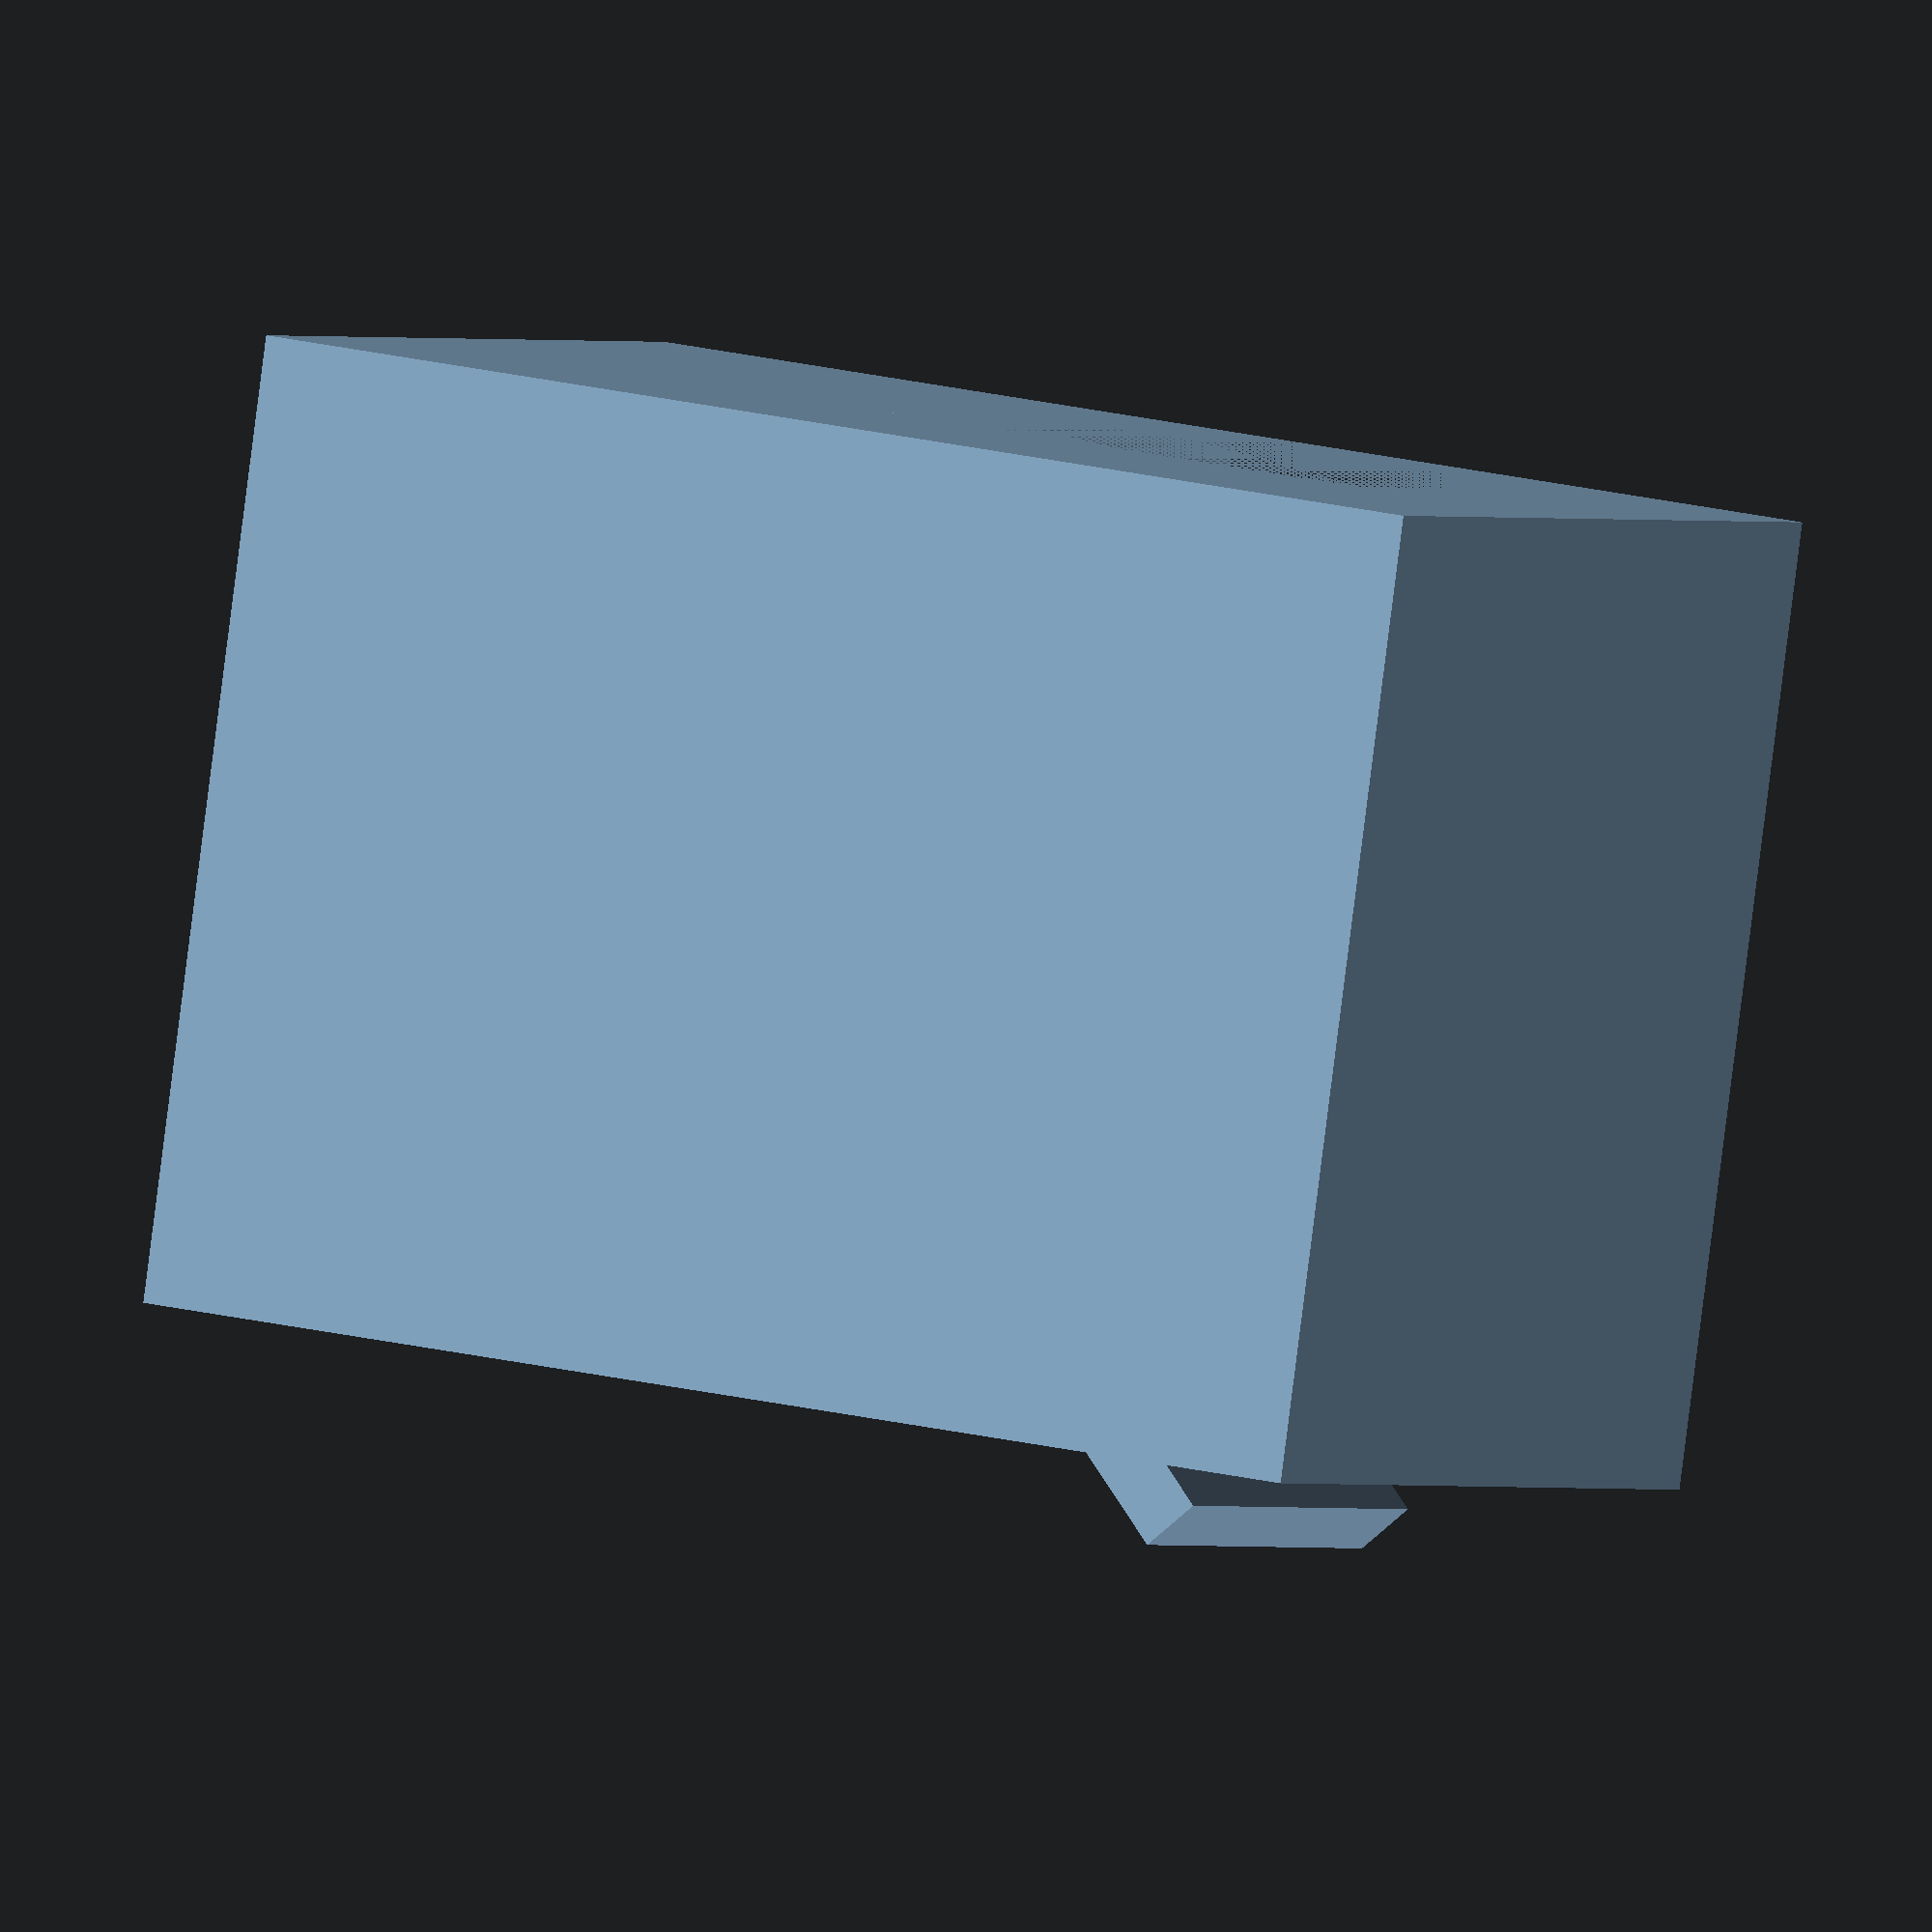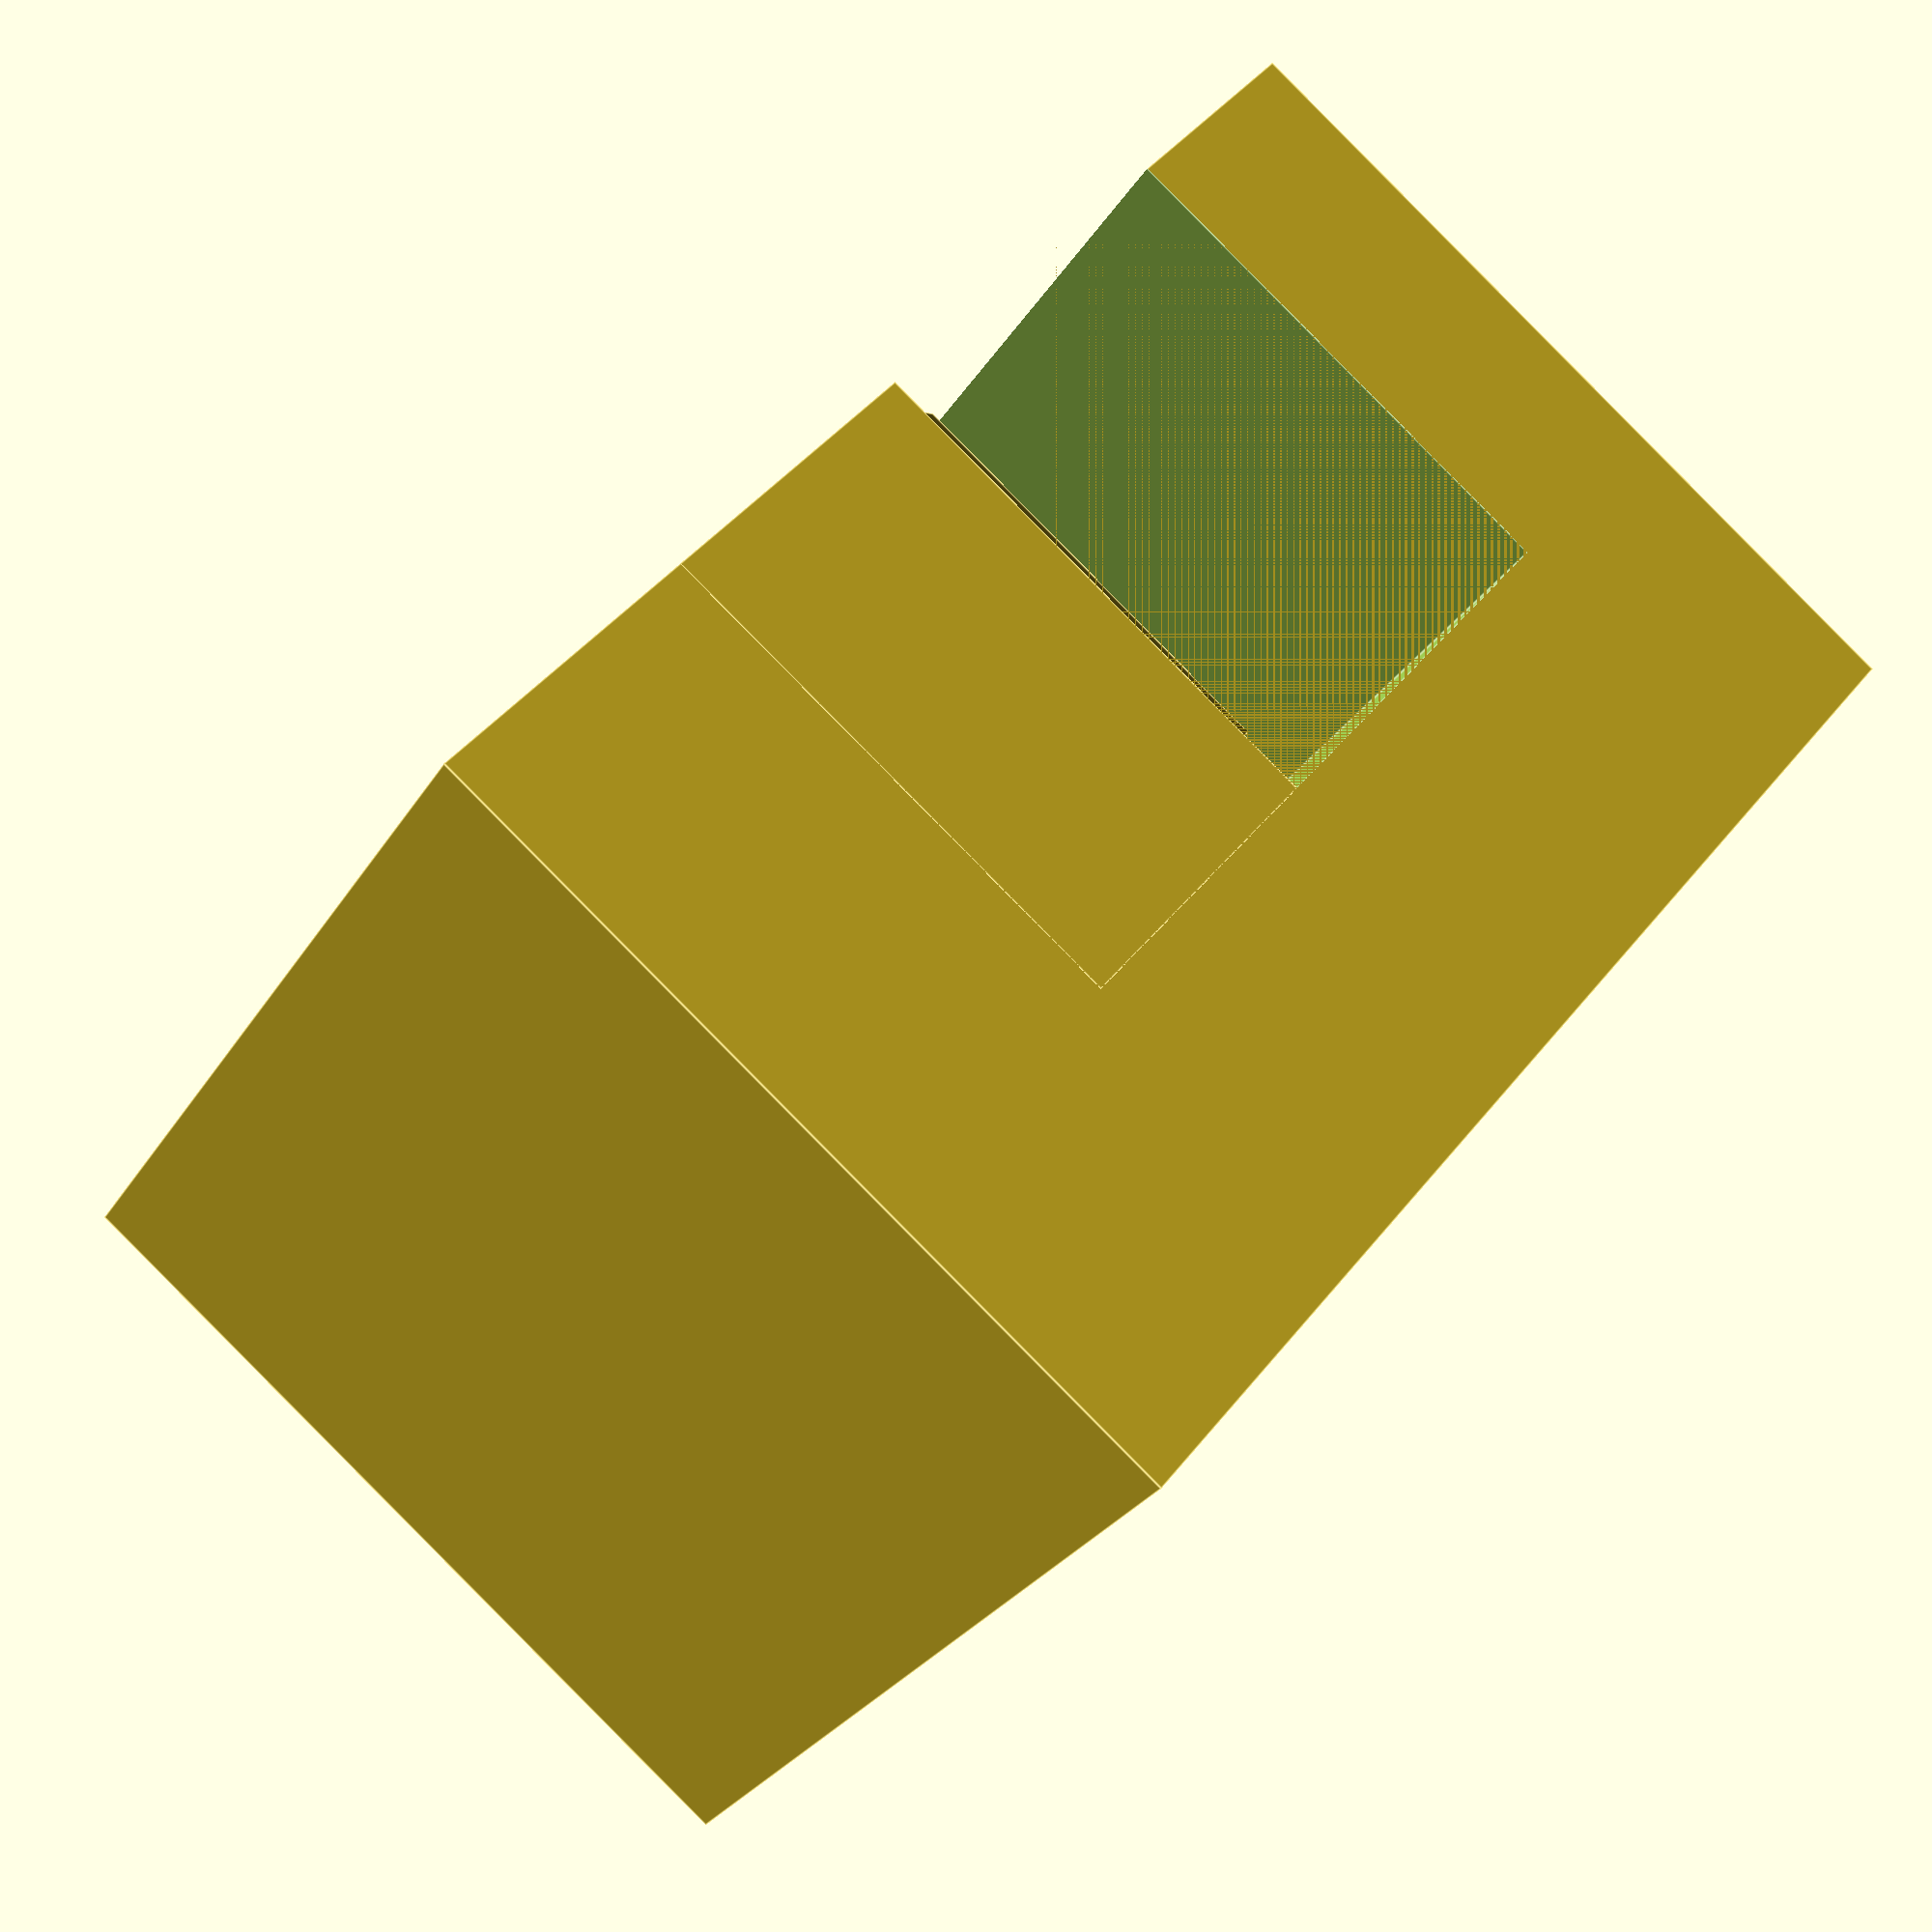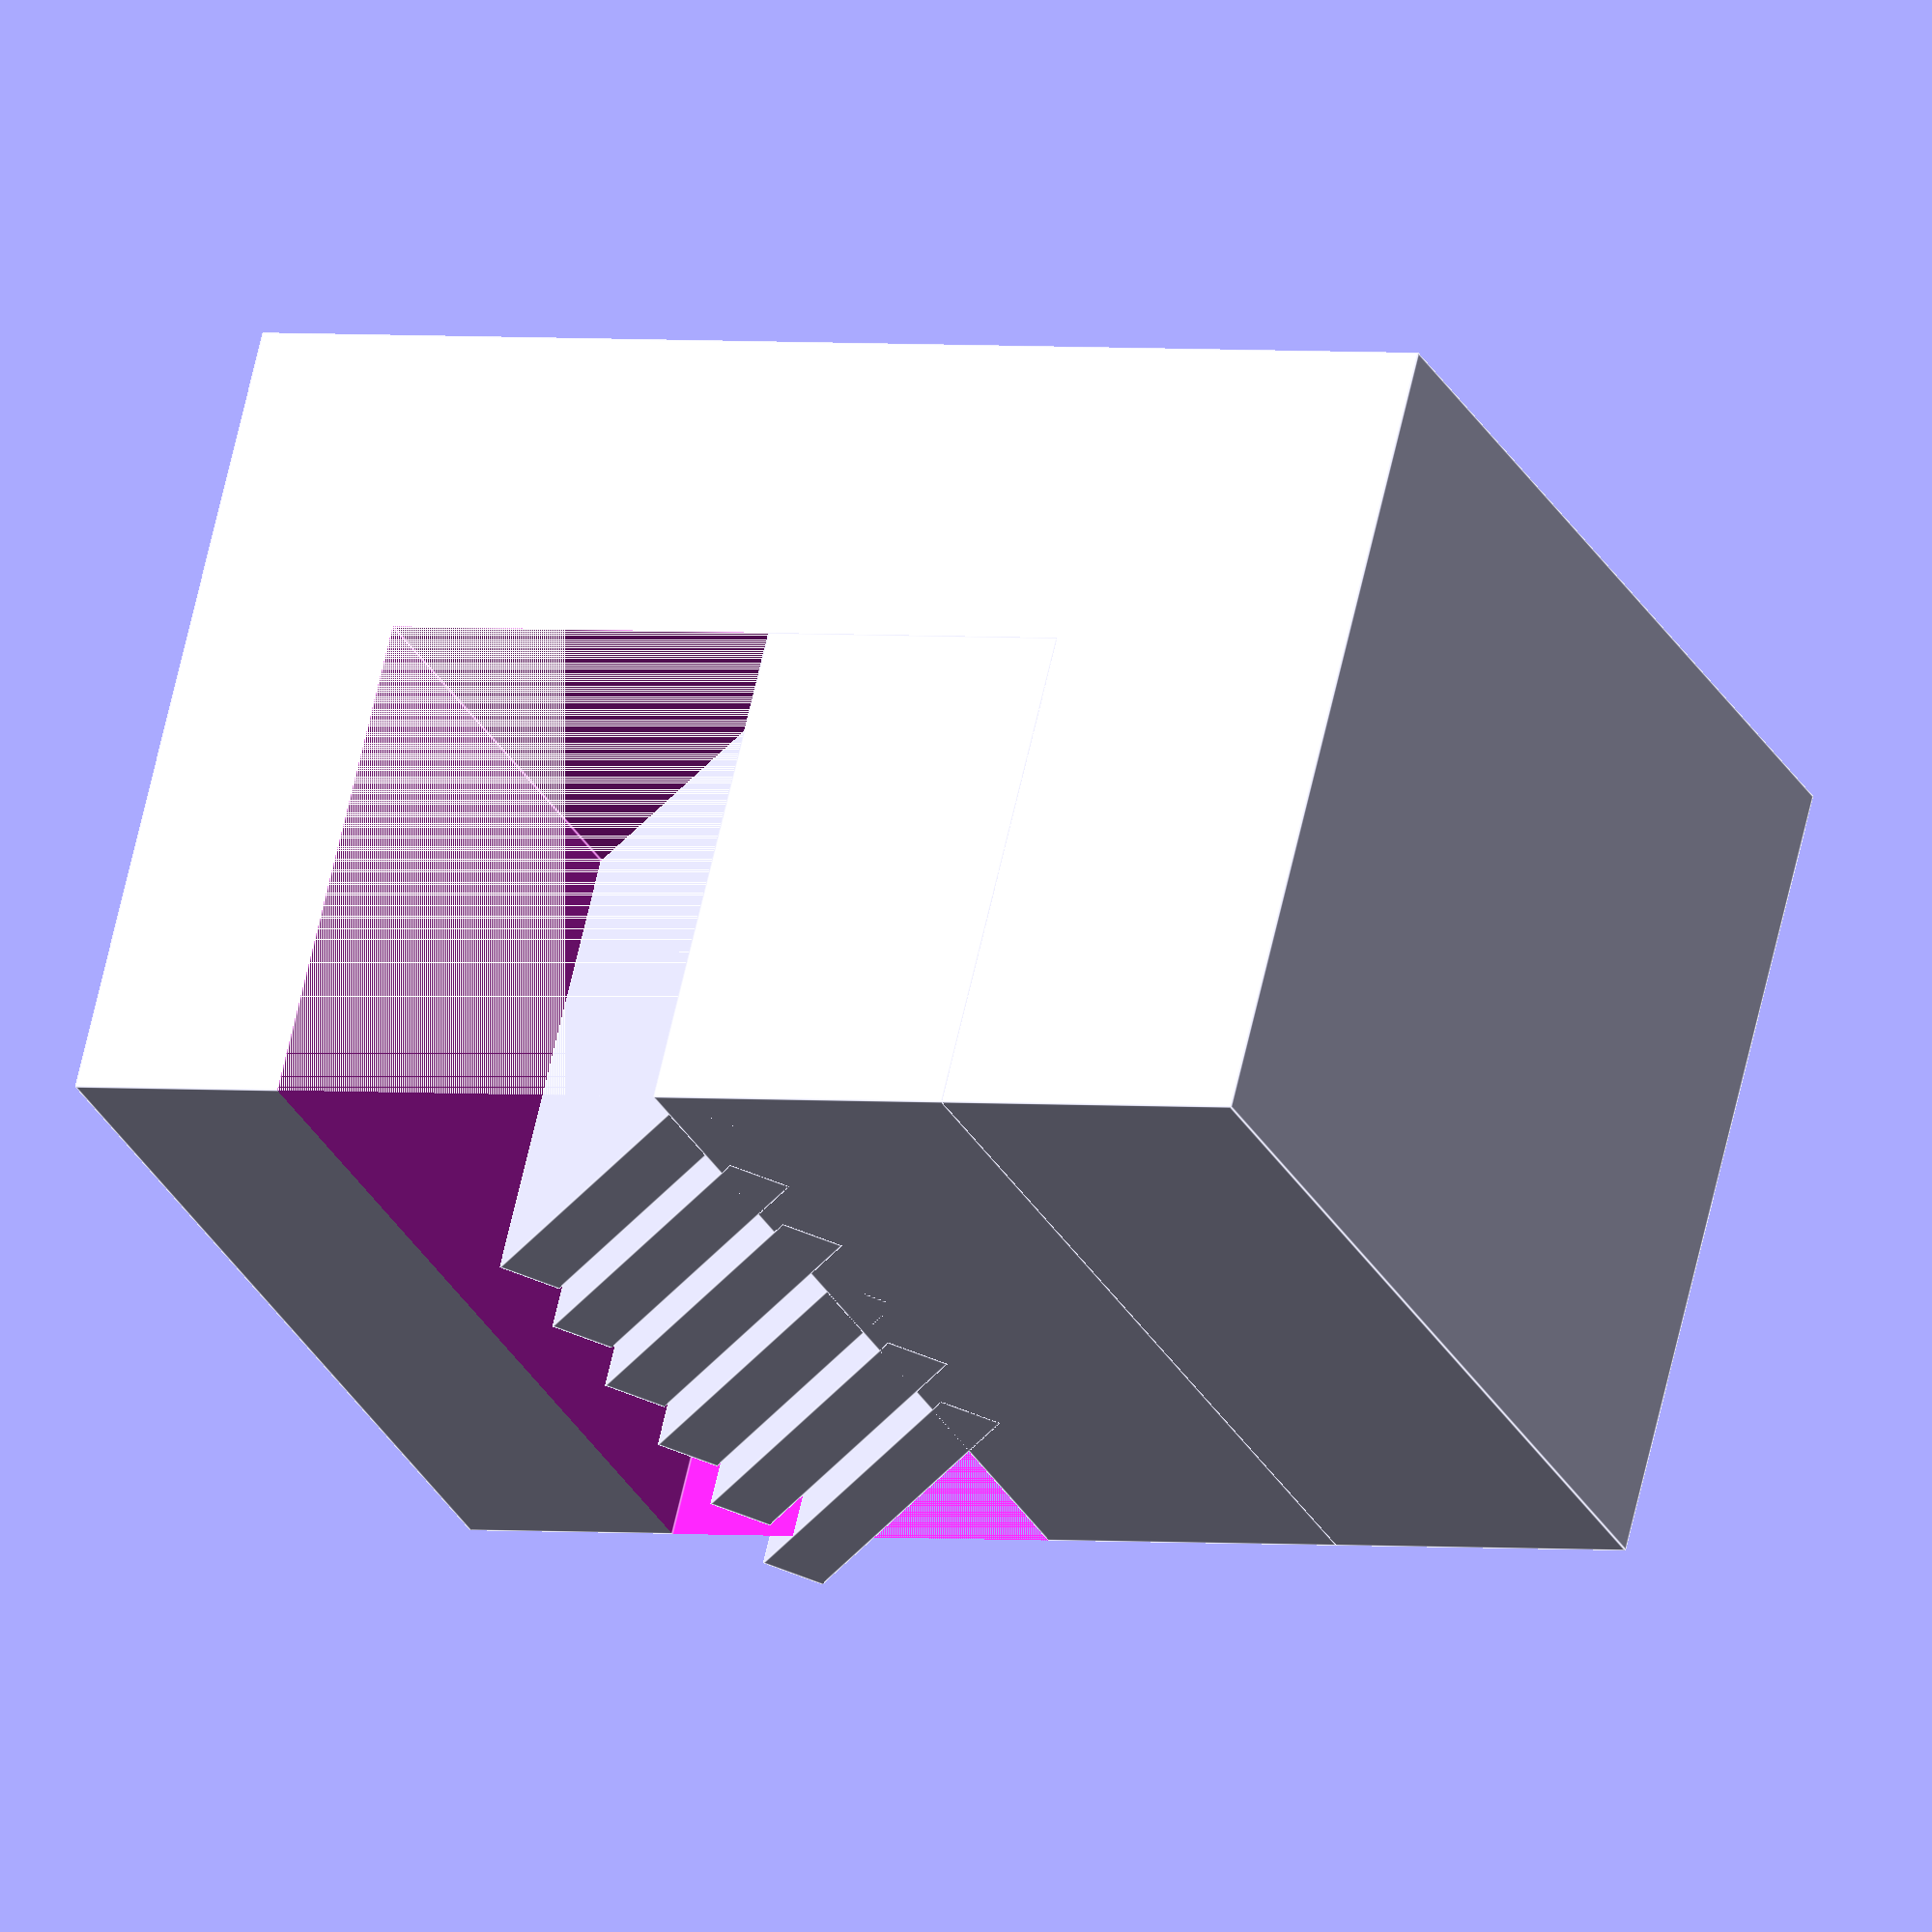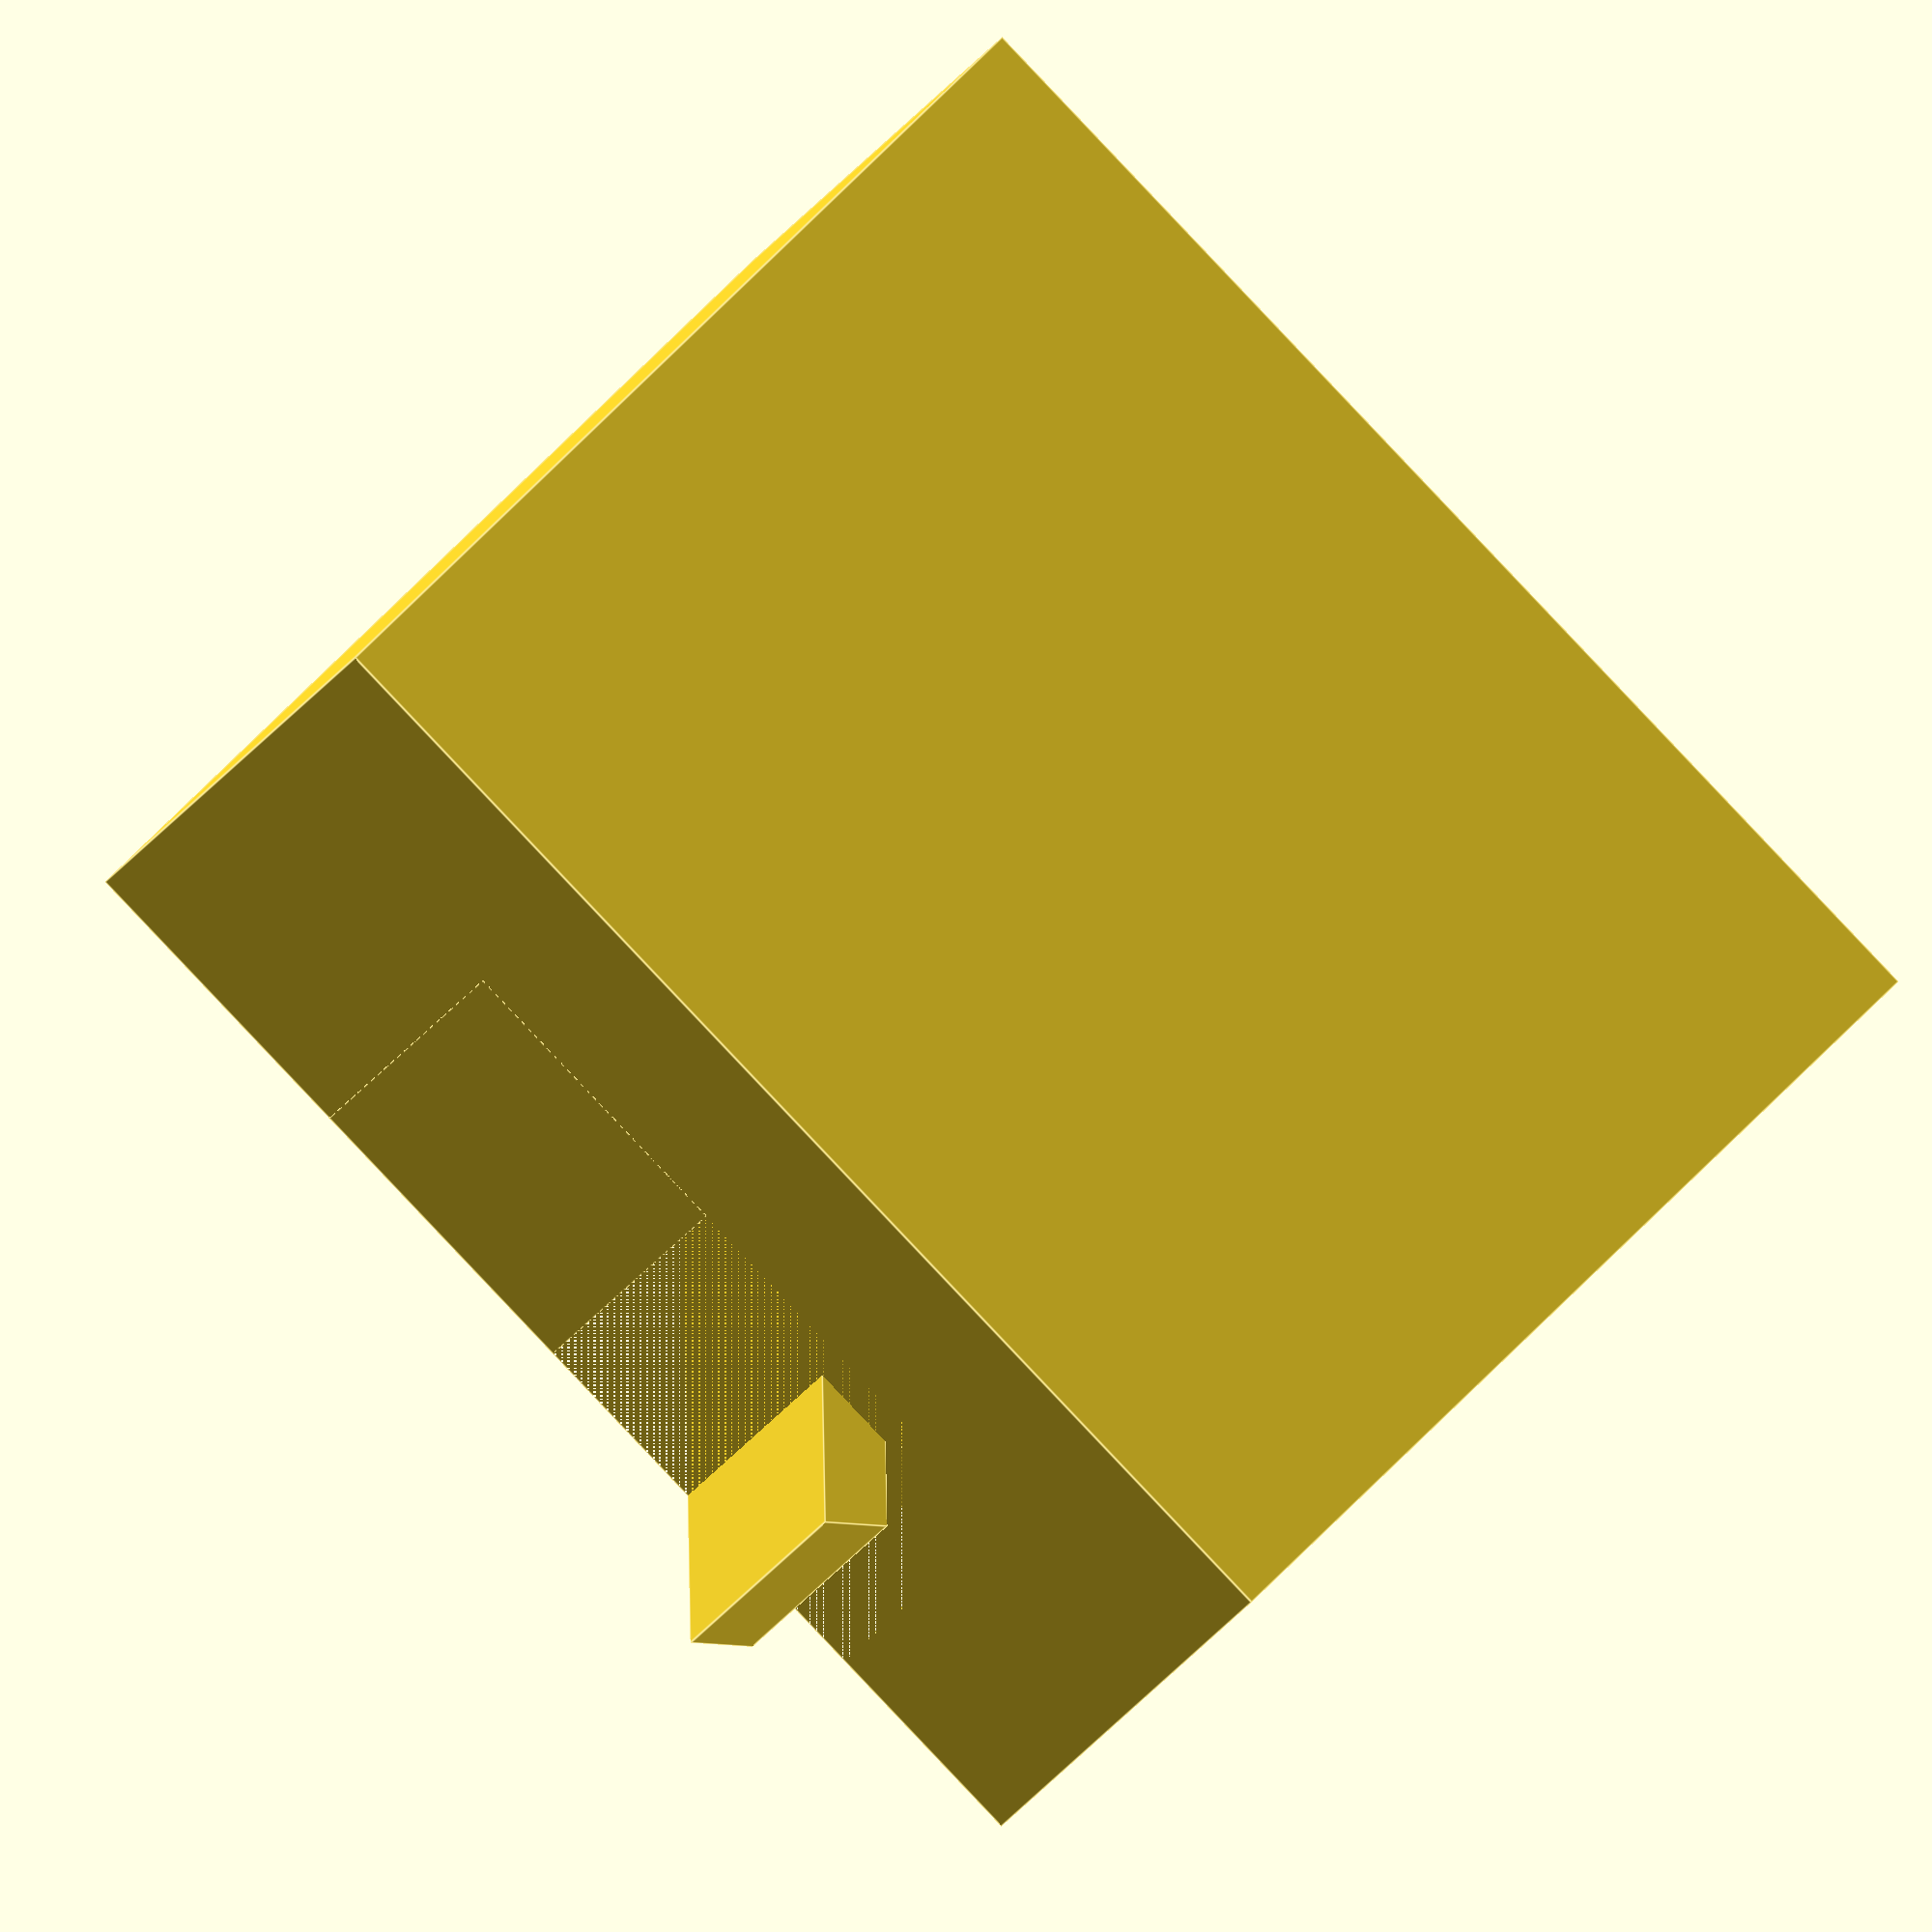
<openscad>

module clip(hh=8, ww=15, ll=5, ddl=1,zl=8){
        cube([ww,ll,hh]);
        translate([4,4,ddl])rotate([0,0,45])cube([1,zl,hh-ddl]);
        translate([6,4,ddl])rotate([0,0,45])cube([1,zl,hh-ddl]);
        translate([8,4,ddl])rotate([0,0,45])cube([1,zl,hh-ddl]);
    translate([10,4,ddl])rotate([0,0,45])cube([1,zl,hh-ddl]);
    translate([12,4,ddl])rotate([0,0,45])cube([1,zl,hh-ddl]);
    translate([14,4,ddl])rotate([0,0,45])cube([1,zl,hh-ddl]);
    //translate([15,4,0])rotate([0,0,45])cube([1,5,hh]);
}

difference(){
    cube([15,20,13]);
    translate([0,5,5])cube([15,11.5,10]);
}
translate([0,5,5])clip();
</openscad>
<views>
elev=0.5 azim=261.8 roll=208.1 proj=o view=solid
elev=90.1 azim=52.8 roll=44.7 proj=p view=edges
elev=294.0 azim=245.5 roll=12.8 proj=o view=edges
elev=16.1 azim=226.1 roll=162.8 proj=o view=edges
</views>
